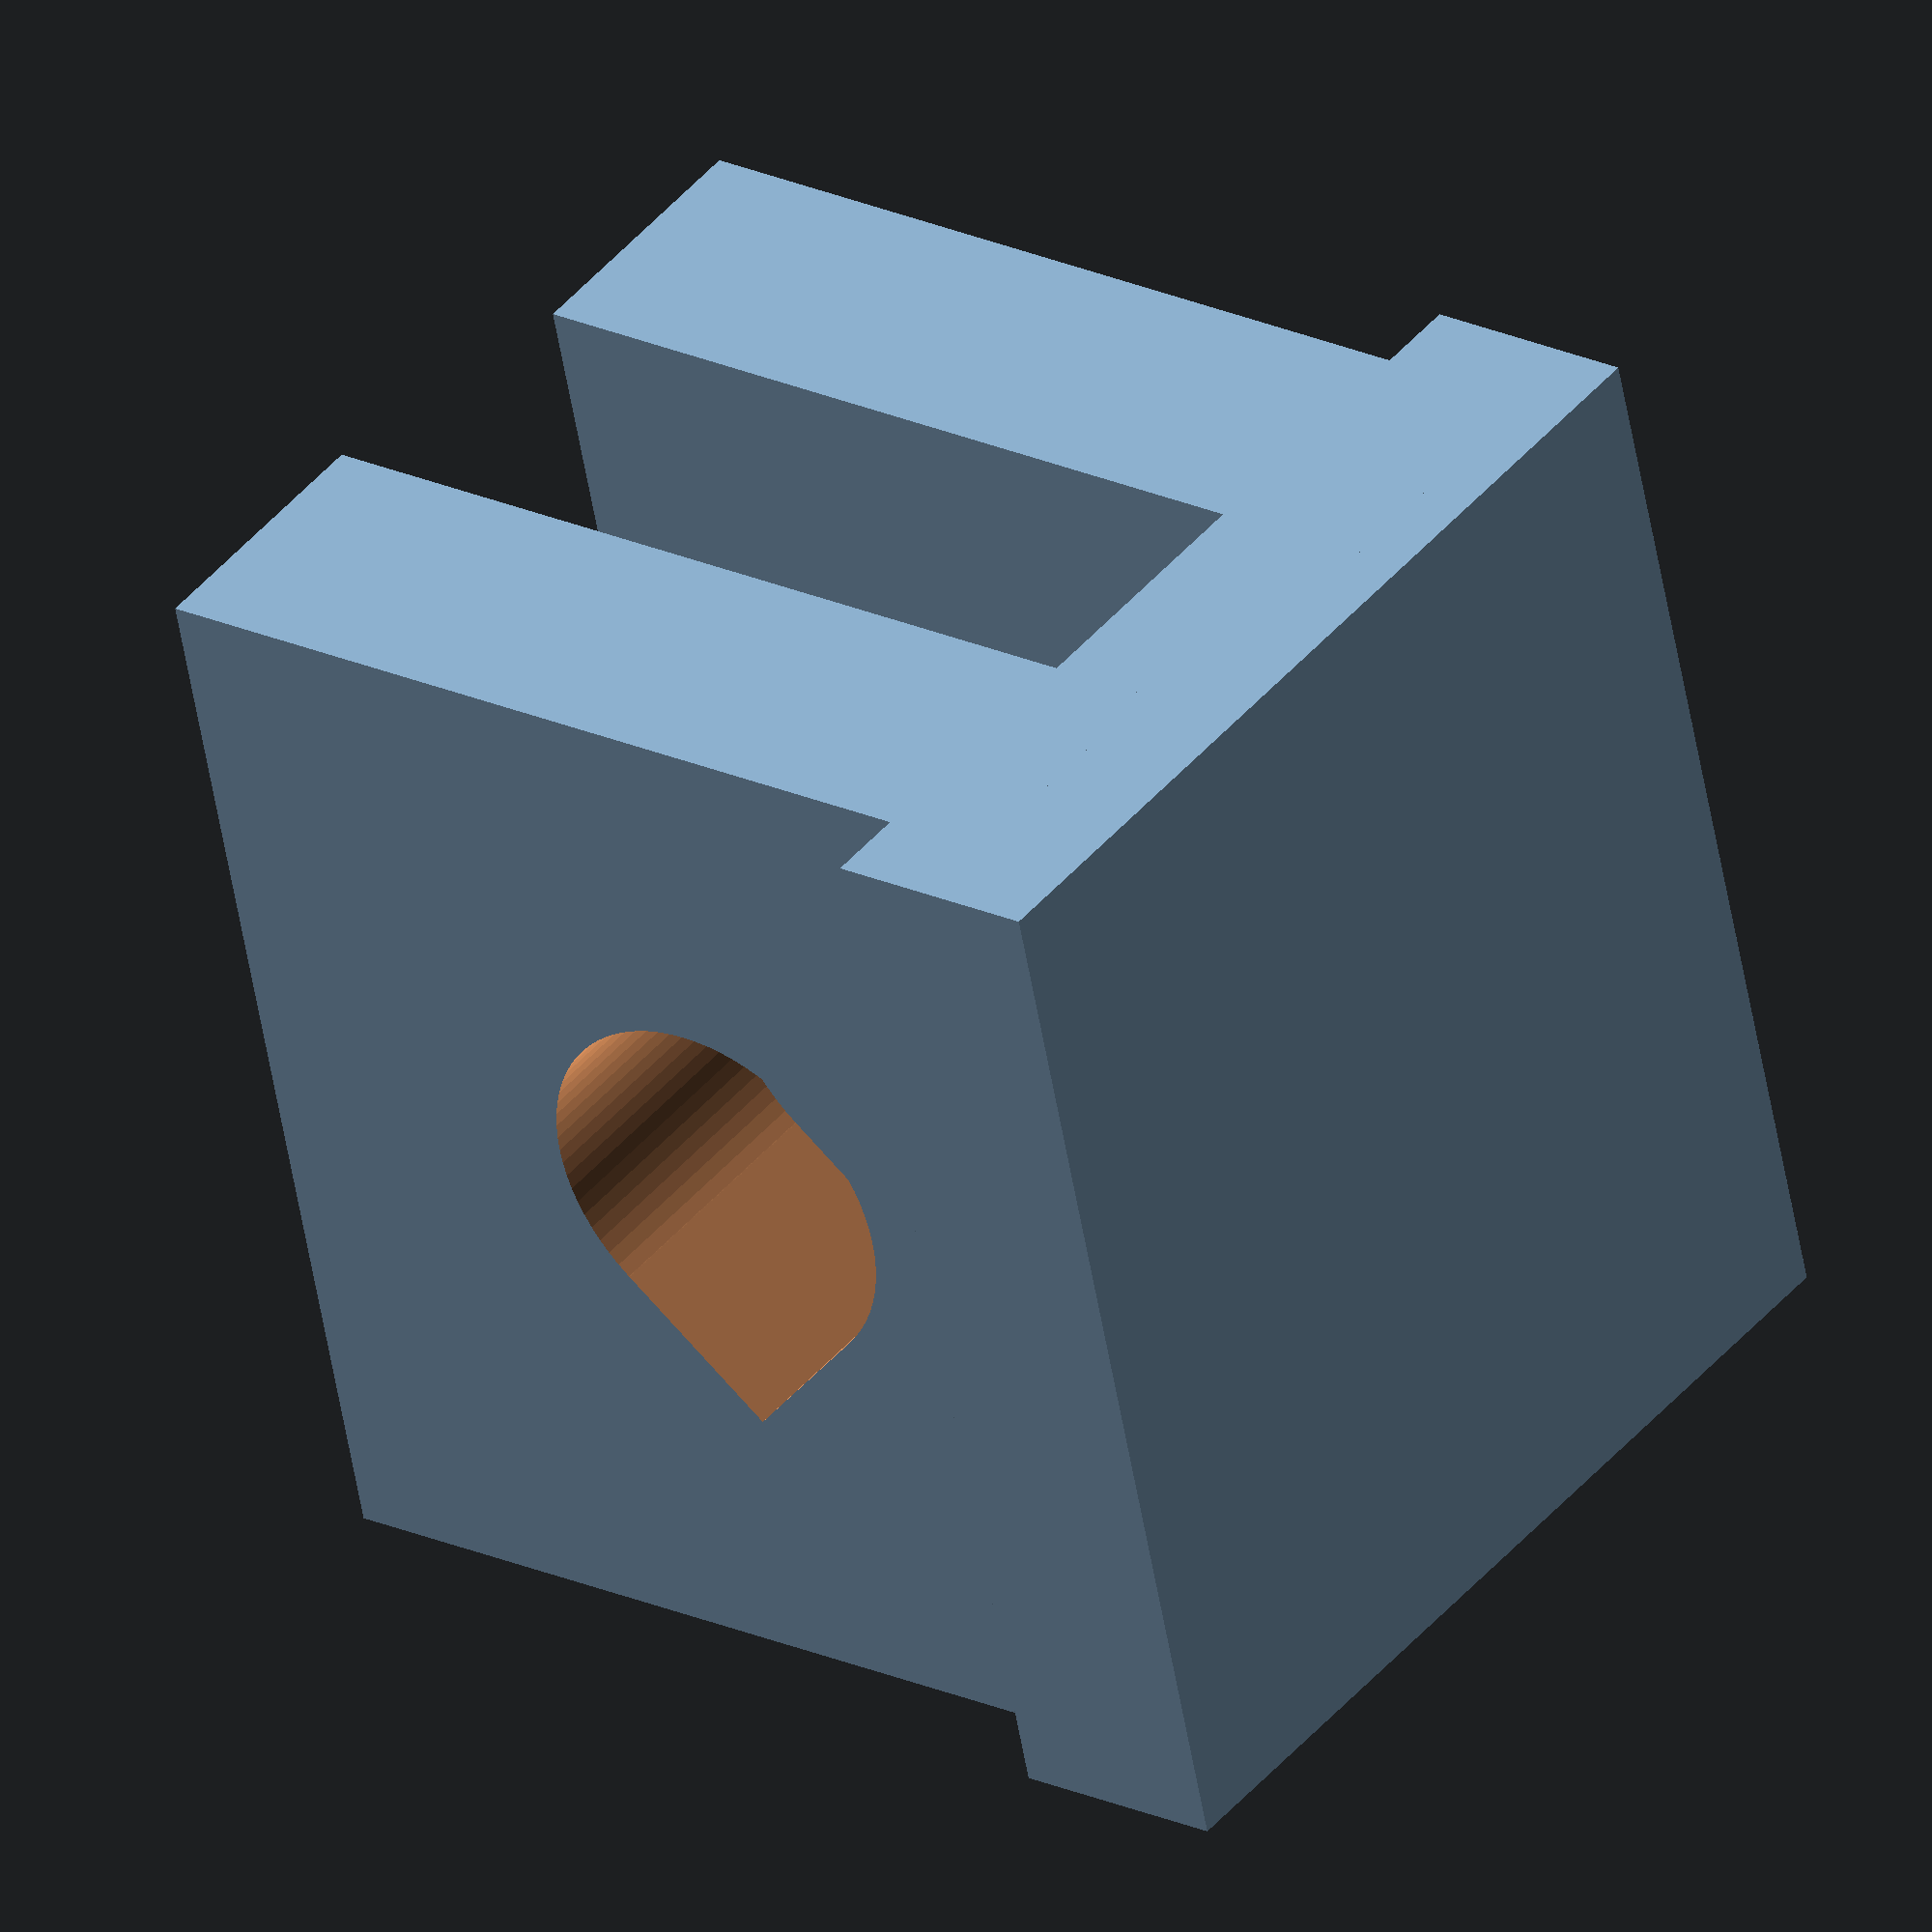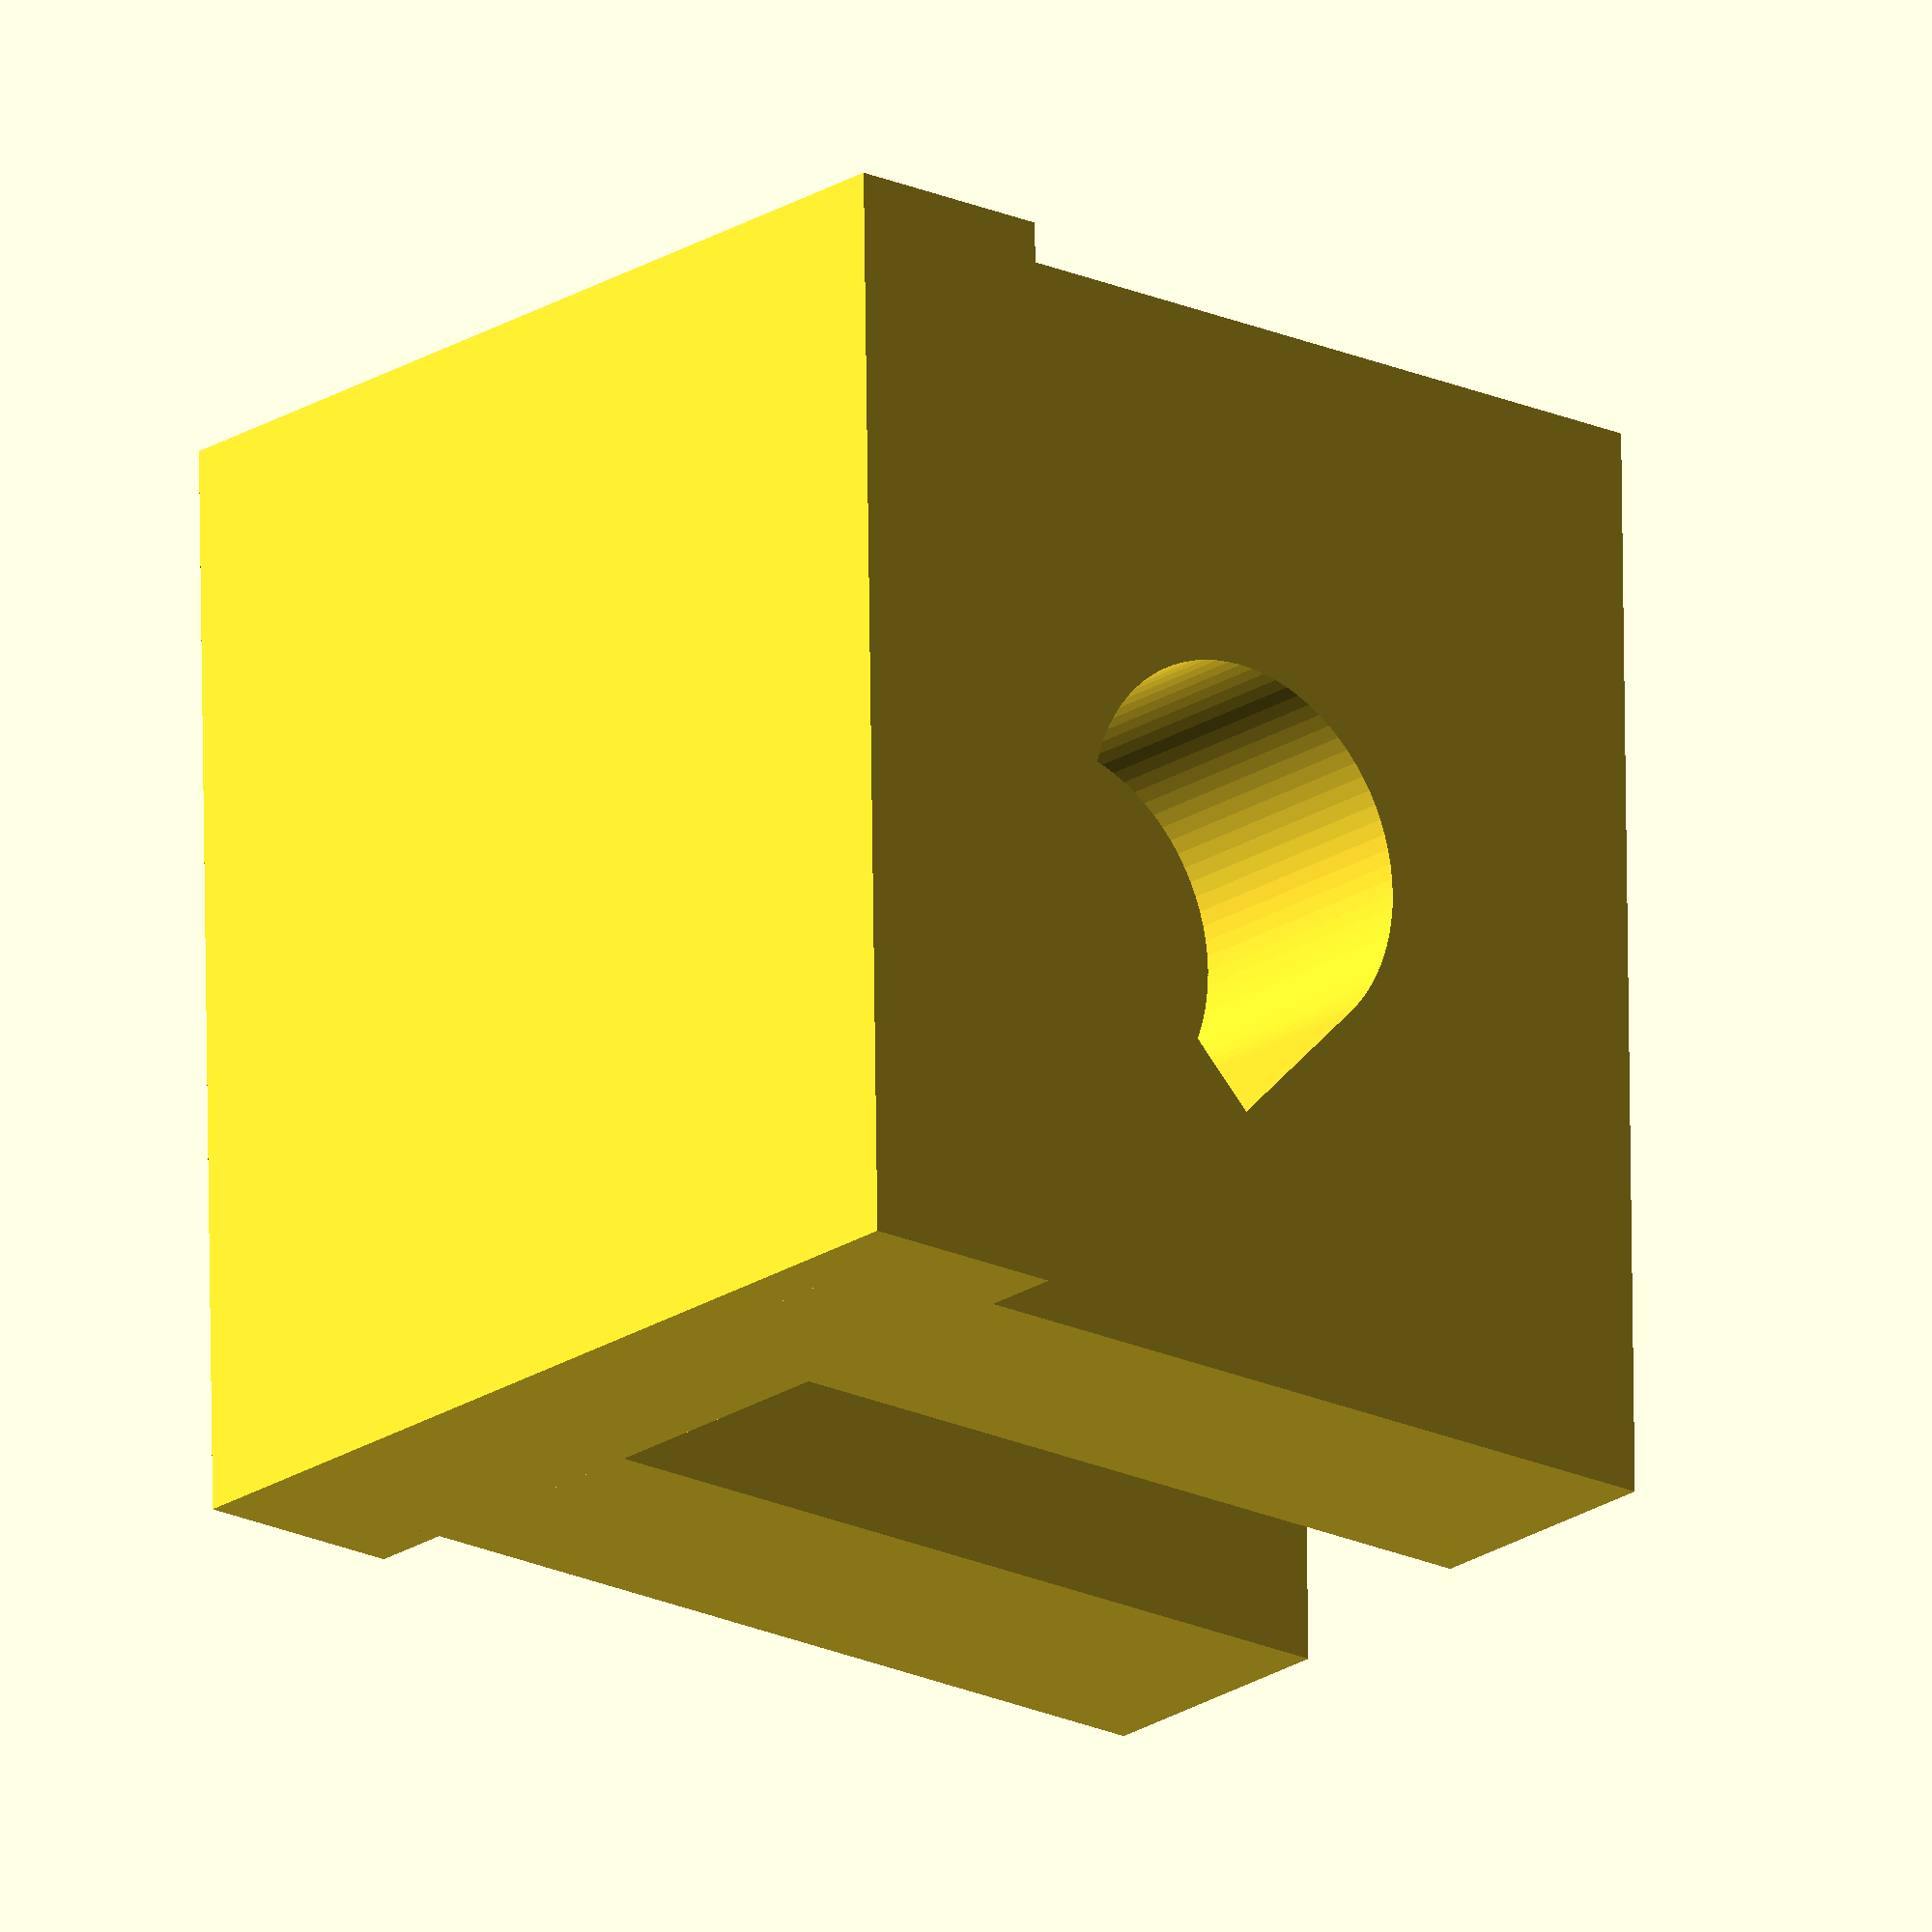
<openscad>
// Parametric Frame Vertex by Tonokip
// 2009.02.08
// Vertex Body derived from: frame-vertex_6off.aoi::body - edges
// http://reprap.svn.sourceforge.net/viewvc/reprap/trunk/mendel/mechanics/solid-models/cartesian-robot-m4/printed-parts/
// Fixed body geometry flaw per http://dev.forums.reprap.org/read.php?1,30132,30398
// License GNU GPL v2 or newer.

M3=4.3; 
M8=9.6;
vertex_height=20;
with_foot=1;		// Comment out for no foot.

FN=80;

translate ([0,0,vertex_height/2])difference() 
{
	union () {
		dxf_linear_extrude(file = "frame-vertex.dxf",height=vertex_height,center=true);
		//import_stl("vertex-body-fixed.stl");
		if (with_foot==1) {
			translate([40,-15,0]) vertex_foot();
		}
	}

	translate([11.013,59.912]) zhole(M8); 
	translate([35.013,39.999,0]) zhole(M8); 
	translate([40.274,9.249,0]) zhole(M8); 
	translate([40.217,30.992]) zhole(M3); 
	translate([29.829,48.986]) zhole(M3); 
	translate([0,21,0]) 
		xteardrop(M8,200);
	translate([13.687,41.010,0]) rotate(a=60,v=[0,0,1])
		xteardrop(M8,200);
}


module zhole(diameter) cylinder(h=100,r=(diameter/2),center=true,$fn=FN); 

module xteardrop(diameter,length) rotate(a=-90,v=[0,1,0]) rotate(a=-90,v=[0,0,1]) zteardrop(diameter,length);

module yteardrop(diameter,length) rotate(a=90,v=[1,0,0]) zteardrop(diameter,length);

module zteardrop(diameter,height)
{
	rotate(a=45, v=[0,0,1]) union()
	{
		translate([0,0,-height/2]) cube(size=[diameter/2,diameter/2,height],center=false);
		cylinder(r=diameter/2, h = height,center=true,$fn=FN);
	}
}

module vertex_foot() {
	difference () {
		union () {
			cube([18,4,vertex_height],center=true);
			translate ([-5,8,0]) cube([5,18,vertex_height],center=true);
			translate ([5,9,0]) cube([5,18,vertex_height],center=true);
		}
		translate ([0,8,0]) xteardrop(7,200);
	}
}

</openscad>
<views>
elev=54.7 azim=53.3 roll=189.6 proj=o view=solid
elev=290.6 azim=130.8 roll=359.3 proj=o view=wireframe
</views>
